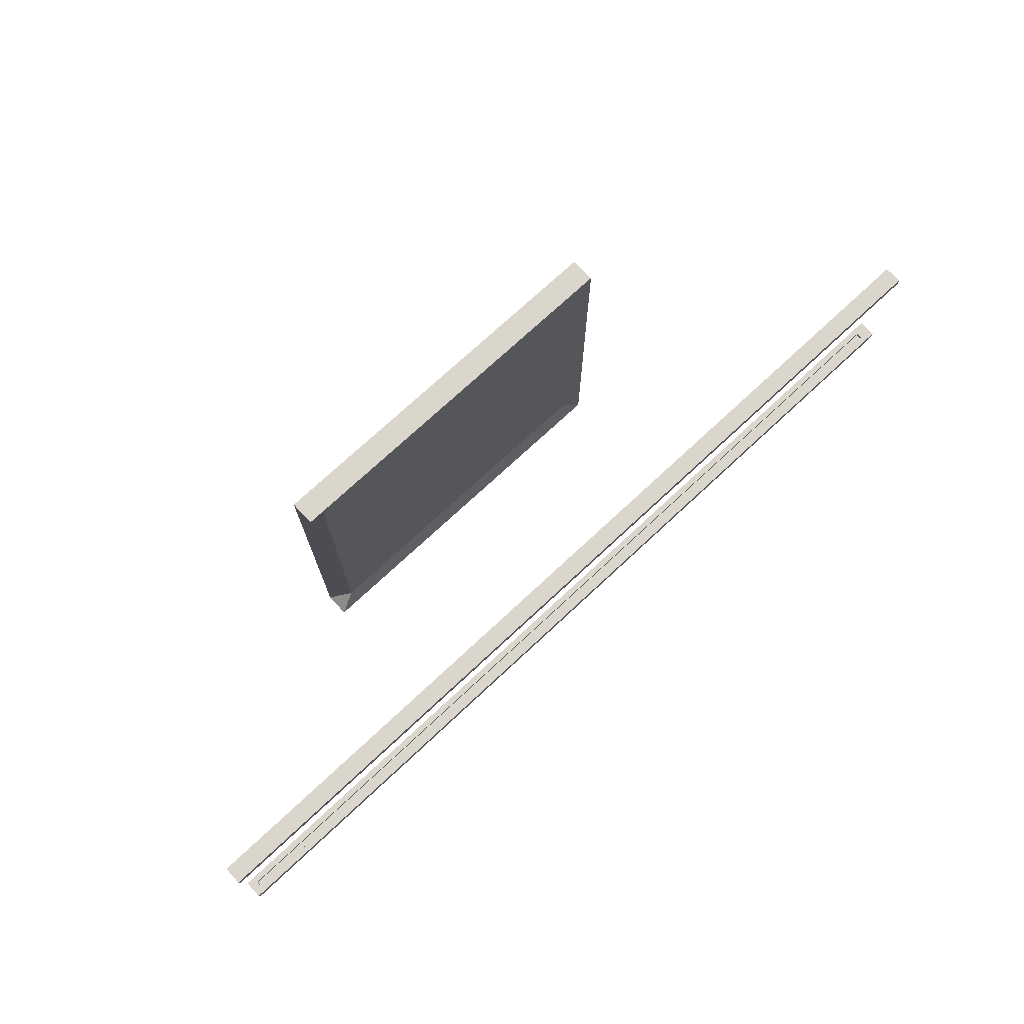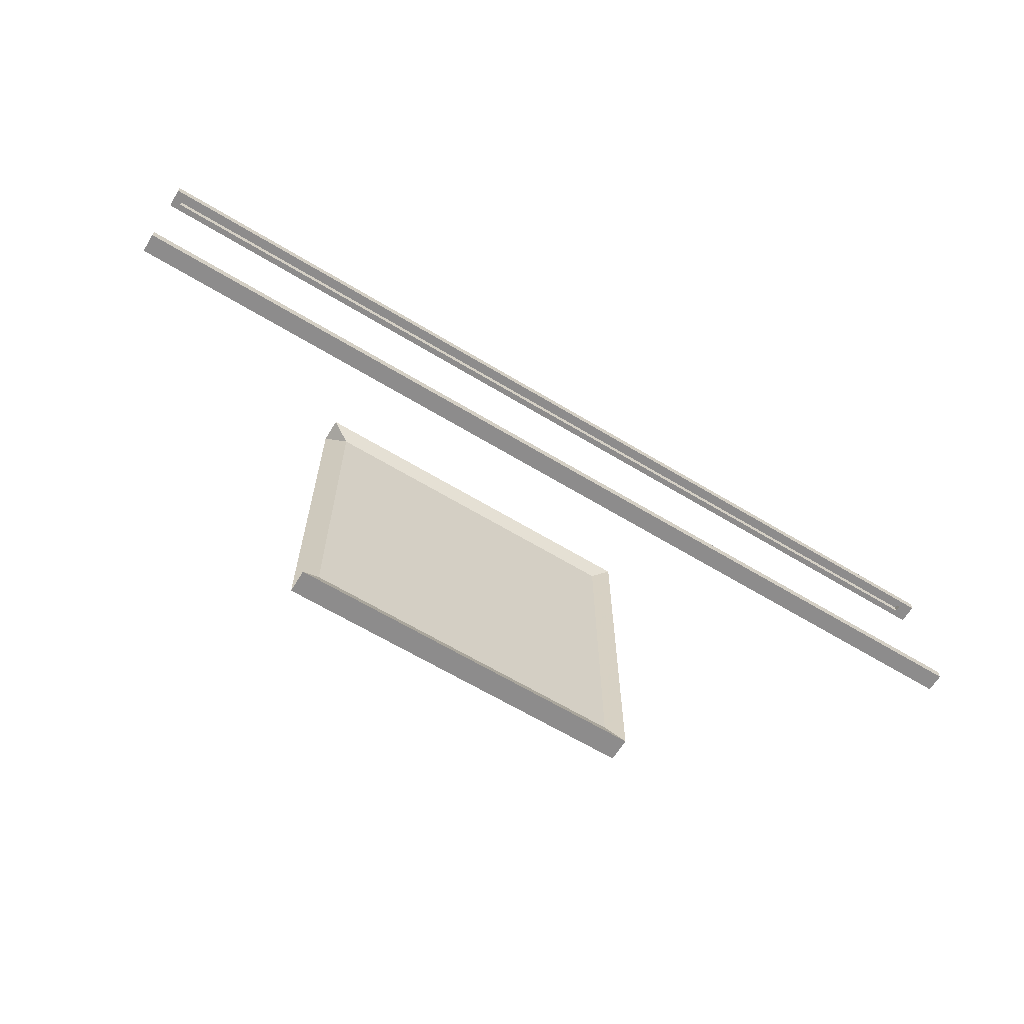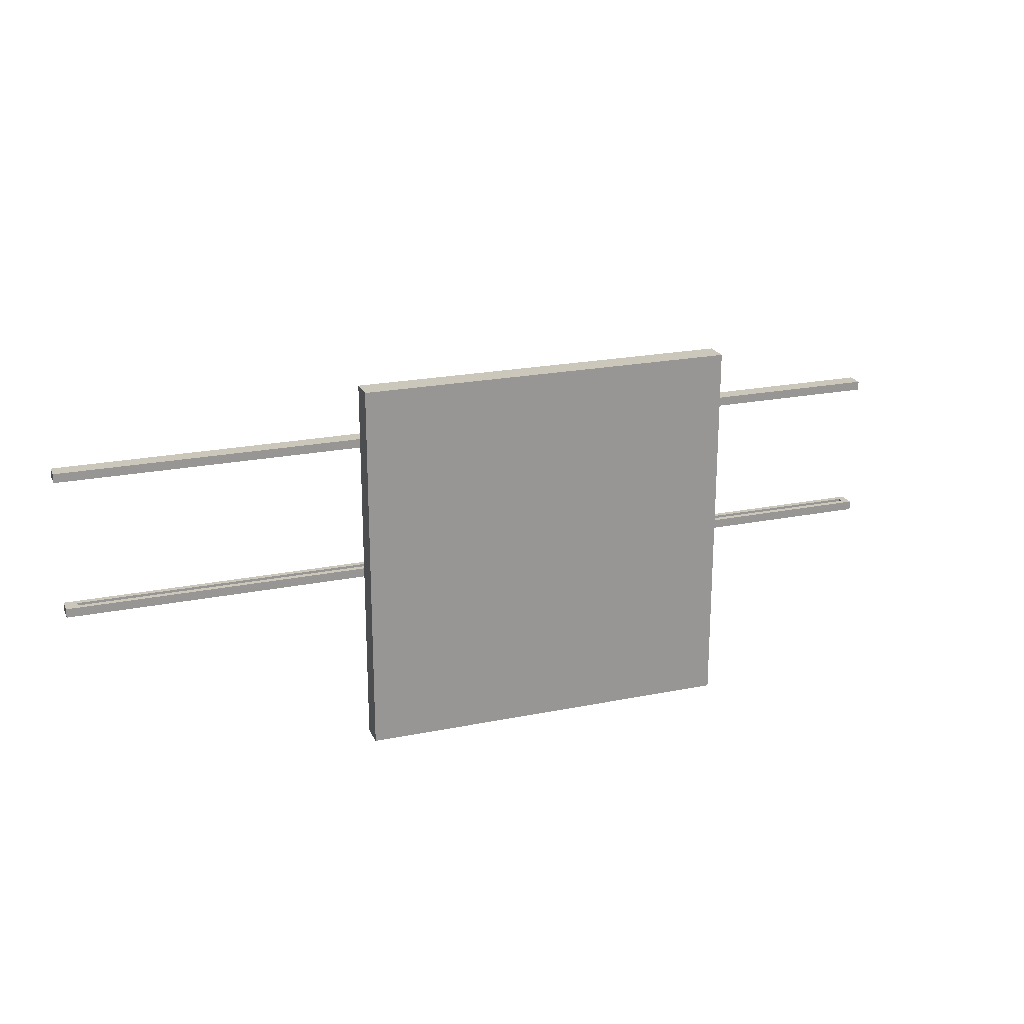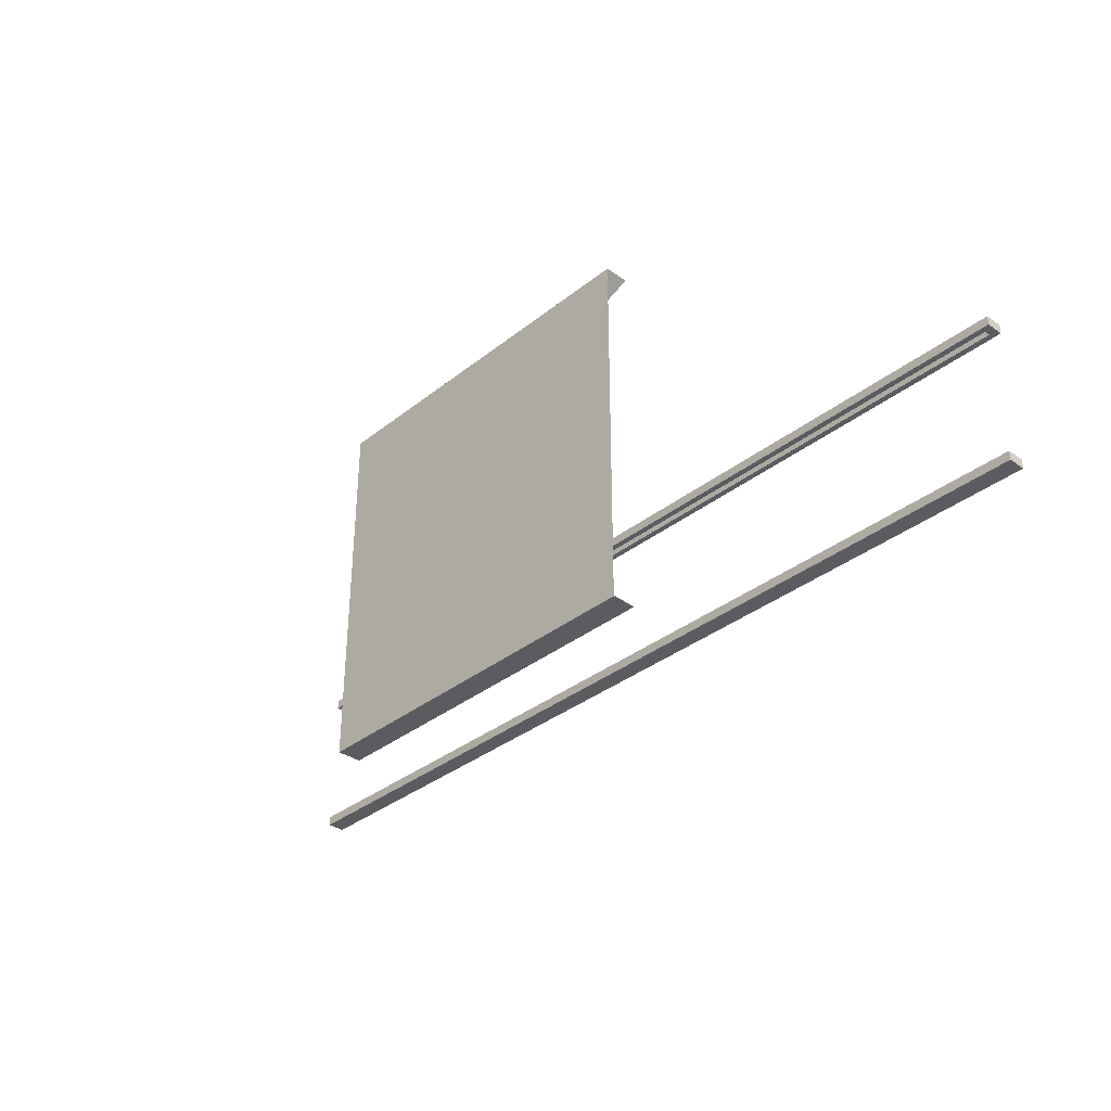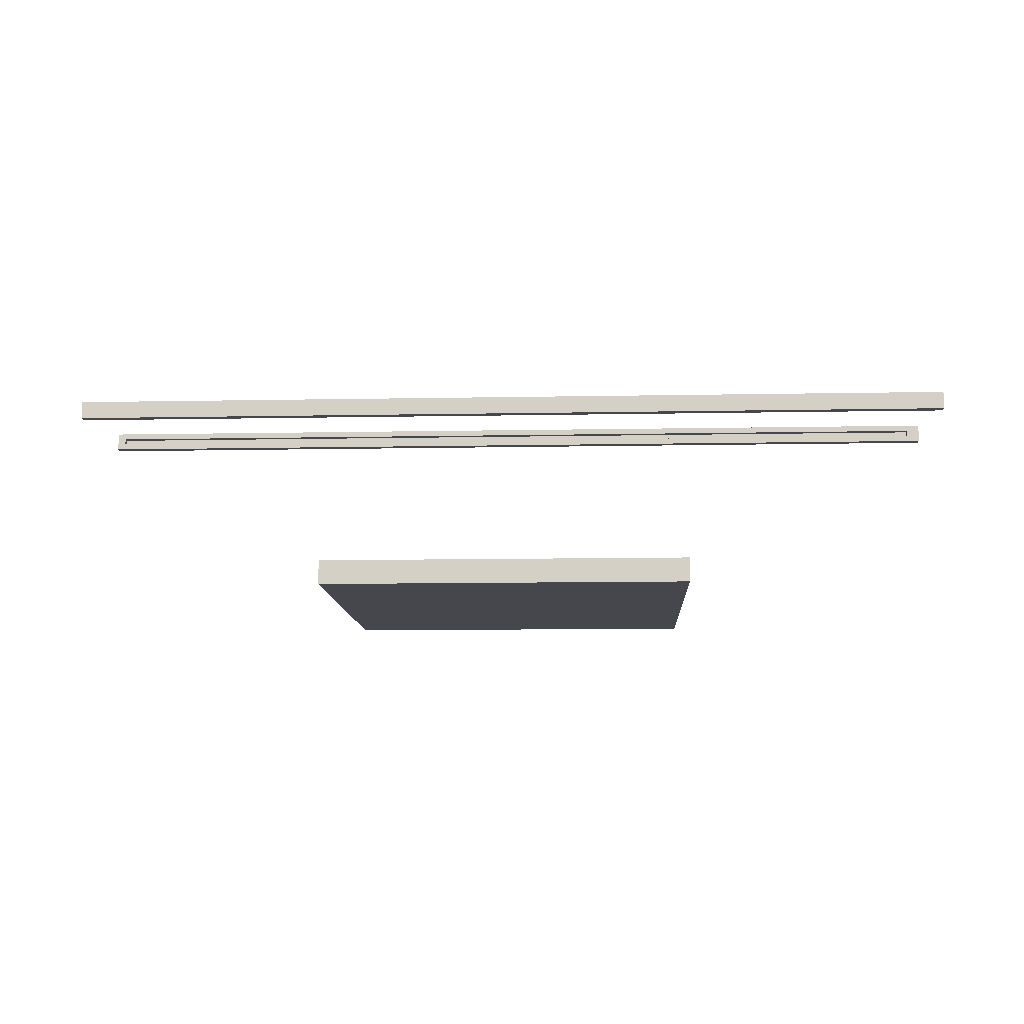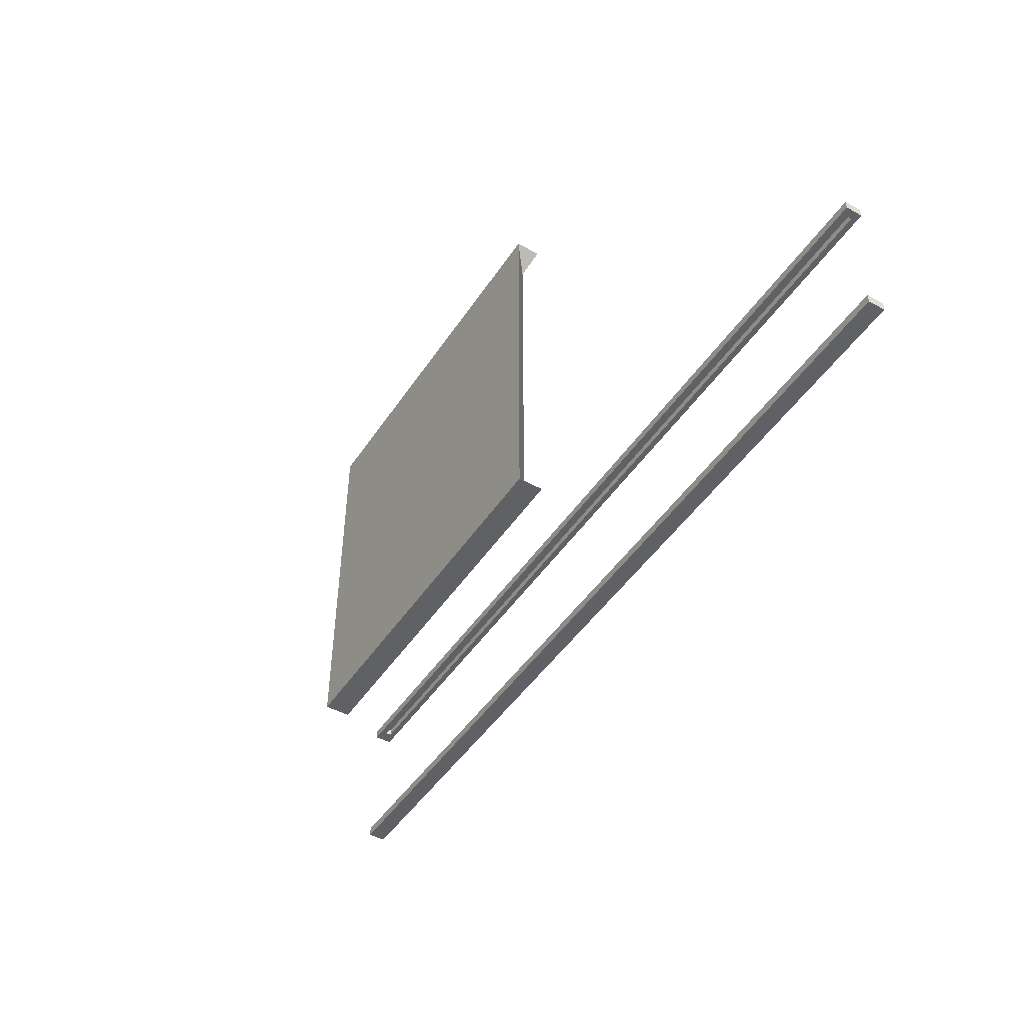
<metadata>
{"format":"obj","ext":"obj","renderer":"f3d","projection":"perspective","resolution":1024,"background":"white","views":[{"elev":73.5,"azim":137.0,"up":"+Z"},{"elev":-64.3,"azim":148.6,"up":"+Z"},{"elev":21.6,"azim":-19.6,"up":"+Z"},{"elev":-34.6,"azim":46.6,"up":"+Z"},{"elev":-11.0,"azim":-177.3,"up":"+Y"},{"elev":-47.0,"azim":58.0,"up":"+Z"}]}
</metadata>
<code>
o Plane.002
v -18.13 1.505 11.27
v 17.72 1.505 11.27
v -17.74 0 10.69
v 17.72 0 10.69
v -18.13 9.421 11.27
v 17.72 9.421 11.27
v 17.72 1.505 -11.08
v -18.13 1.505 -11.08
v 17.72 0 -10.5
v -17.74 0 -10.5
v 17.72 9.421 -11.08
v -18.13 9.421 -11.08
f 1 2 4 3
f 2 1 5 6
f 7 8 10 9
f 8 7 11 12
f 1 8 12 5
f 3 10 8 1
o Plane.001
v -17.71 0 11.31
v 17.71 0 11.31
v -17.71 0 -11.31
v 17.71 0 -11.31
v -17.71 0 -0.2985
v -17.71 0 0.2985
v 17.71 0 0.2985
v 17.71 0 -0.2985
v -17.71 0.1045 -0.2225
v -17.71 0.1045 0.2225
v 17.71 0.1045 0.2225
v 17.71 0.1045 -0.2225
f 17 20 16 15
f 13 14 19 18
f 20 17 21 24
f 22 23 24 21
f 18 19 23 22
f 19 20 24 23
f 17 18 22 21
o Cube_Cube.002
v -5.146 8.771 2.813
v -5.146 8.771 -3.641
v -4.871 8.771 -3.641
v -4.871 8.771 2.813
v -5.146 9.046 2.813
v -5.146 9.046 -3.641
v -4.871 9.046 -3.641
v -4.871 9.046 2.813
v 4.516 8.771 2.813
v 4.516 8.771 -3.641
v 4.791 8.771 -3.641
v 4.791 8.771 2.813
v 4.516 9.046 2.813
v 4.516 9.046 -3.641
v 4.791 9.046 -3.641
v 4.791 9.046 2.813
v 4.791 8.771 -0.5916
v 4.791 8.771 -0.2117
v 4.791 9.046 -0.2117
v 4.791 9.046 -0.5916
v 4.516 8.771 -0.2117
v 4.516 8.771 -0.5916
v 4.516 9.046 -0.5916
v 4.516 9.046 -0.2117
v -5.146 9.046 -0.2117
v -5.146 9.046 -0.5916
v -5.146 8.771 -0.5916
v -5.146 8.771 -0.2117
v -4.871 9.046 -0.5916
v -4.871 9.046 -0.2117
v -4.871 8.771 -0.2117
v -4.871 8.771 -0.5916
f 50 30 26 51
f 30 31 27 26
f 54 32 28 55
f 32 29 25 28
f 51 26 27 56
f 53 31 30 50
f 47 38 34 46
f 38 39 35 34
f 43 40 36 42
f 40 37 33 36
f 46 34 35 41
f 44 39 38 47
f 33 45 42 36
f 39 44 41 35
f 45 46 41 42
f 44 43 42 41
f 37 48 45 33
f 40 43 48 37
f 43 44 47 48
f 29 49 52 25
f 49 50 51 52
f 31 53 56 27
f 25 52 55 28
f 52 51 56 55
f 32 54 49 29
f 54 53 50 49
f 46 56 53 47
f 47 53 54 48
f 48 54 55 45
f 45 55 56 46
o Cube.001
v 19.89 8.516 -3.508
v 19.89 8.516 -3.918
v -19.89 8.516 -3.918
v -19.89 8.516 -3.508
v 19.89 9.284 -3.508
v 19.89 9.284 -3.918
v -19.89 9.284 -3.918
v -19.89 9.284 -3.508
v 19.89 8.516 2.962
v 19.89 8.516 2.552
v -19.89 8.516 2.552
v -19.89 8.516 2.962
v 19.89 9.284 2.962
v 19.89 9.284 2.552
v -19.89 9.284 2.552
v -19.89 9.284 2.962
v 19.89 8.772 -3.508
v 19.89 9.028 -3.508
v 19.89 9.028 -3.918
v 19.89 8.772 -3.918
v -19.89 9.028 -3.918
v -19.89 8.772 -3.918
v -19.89 9.028 -3.508
v -19.89 8.772 -3.508
v 19.89 8.772 2.962
v 19.89 9.028 2.962
v 19.89 9.028 2.552
v 19.89 8.772 2.552
v -19.89 9.028 2.552
v -19.89 8.772 2.552
v -19.89 9.028 2.962
v -19.89 8.772 2.962
v -19.32 9.284 -3.918
v -19.32 8.516 -3.918
v -19.32 9.284 -3.508
v -19.32 8.516 -3.508
v -19.32 9.028 -3.918
v -19.32 8.772 -3.918
v -19.32 9.028 -3.508
v -19.32 8.772 -3.508
v -19.32 9.284 2.552
v -19.32 8.516 2.552
v -19.32 9.284 2.962
v -19.32 8.516 2.962
v -19.32 9.028 2.552
v -19.32 8.772 2.552
v -19.32 9.028 2.962
v -19.32 8.772 2.962
v 19.54 8.516 -3.918
v 19.54 9.284 -3.508
v 19.54 9.028 -3.918
v 19.54 8.772 -3.918
v 19.54 9.284 -3.918
v 19.54 8.516 -3.508
v 19.54 9.028 -3.508
v 19.54 8.772 -3.508
v 19.54 8.516 2.552
v 19.54 9.284 2.962
v 19.54 9.028 2.552
v 19.54 8.772 2.552
v 19.54 9.284 2.552
v 19.54 8.516 2.962
v 19.54 9.028 2.962
v 19.54 8.772 2.962
v -19.32 9.028 -3.68
v -19.32 8.772 -3.68
v 19.54 9.028 -3.68
v 19.54 8.772 -3.68
v -19.32 9.028 2.875
v -19.32 8.772 2.875
v 19.54 9.028 2.875
v 19.54 8.772 2.875
f 81 65 66 84
f 102 98 67 86
f 86 67 68 88
f 120 118 65 81
f 100 68 67 98
f 114 69 70 117
f 69 82 83 70
f 82 81 84 83
f 97 101 85 71
f 101 102 86 85
f 71 85 87 72
f 85 86 88 87
f 114 119 82 69
f 119 120 81 82
f 116 113 98 102
f 88 68 100 104
f 118 100 98 113
f 72 99 97 71
f 117 115 101 97
f 116 128 127 115
f 72 87 103 99
f 87 88 104 103
f 104 100 118 120
f 99 114 117 97
f 99 103 119 114
f 103 104 120 119
f 84 66 113 116
f 65 118 113 66
f 70 83 115 117
f 83 84 116 115
f 127 128 126 125
f 102 126 128 116
f 115 127 125 101
f 101 125 126 102
f 73 57 58 76
f 94 90 59 78
f 78 59 60 80
f 112 110 57 73
f 92 60 59 90
f 106 61 62 109
f 61 74 75 62
f 74 73 76 75
f 89 93 77 63
f 93 94 78 77
f 63 77 79 64
f 77 78 80 79
f 106 111 74 61
f 111 112 73 74
f 108 105 90 94
f 80 60 92 96
f 110 92 90 105
f 64 91 89 63
f 109 107 93 89
f 107 108 94 93
f 64 79 95 91
f 79 80 96 95
f 96 92 110 112
f 91 106 109 89
f 91 95 111 106
f 111 123 124 112
f 76 58 105 108
f 57 110 105 58
f 62 75 107 109
f 75 76 108 107
f 121 122 124 123
f 112 124 122 96
f 95 121 123 111
f 96 122 121 95
o Plane
v -7.987 0 7.987
v 7.987 0 7.987
v -7.987 0 -7.987
v 7.987 0 -7.987
v -7.987 1.037 7.987
v 7.987 1.037 7.987
v -7.987 1.037 -7.987
v 7.987 1.037 -7.987
v -7.156 0.7383 7.156
v 7.156 0.7383 7.156
v -7.156 0.7383 -7.156
v 7.156 0.7383 -7.156
f 137 138 140 139
f 129 131 132 130
f 132 131 135 136
f 129 130 134 133
f 131 129 133 135
f 136 135 139 140
f 132 140 138 130
f 132 136 140
f 133 134 138 137
f 135 133 137 139
f 134 130 138

</code>
